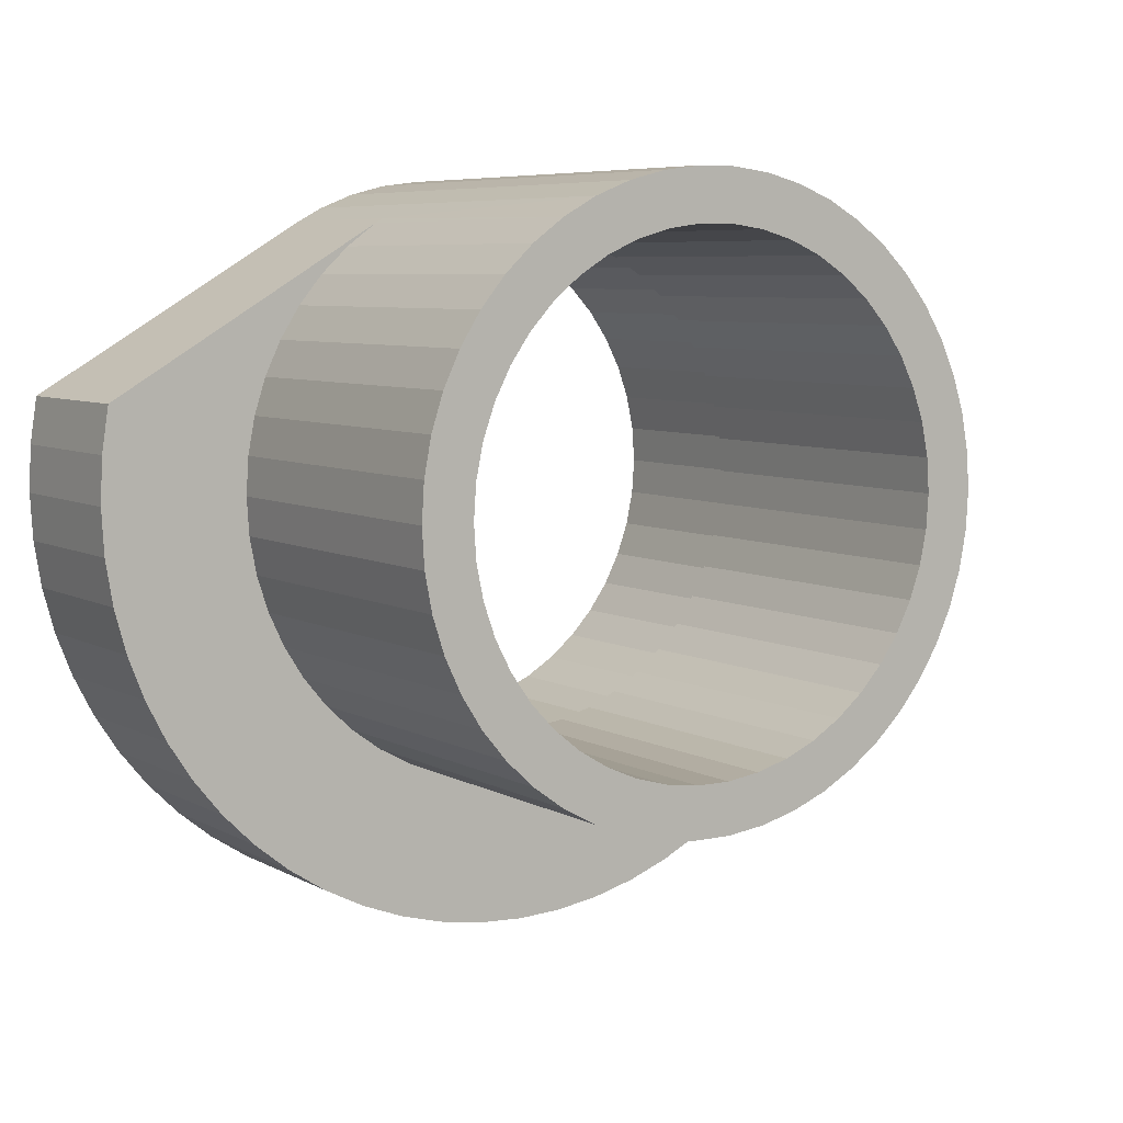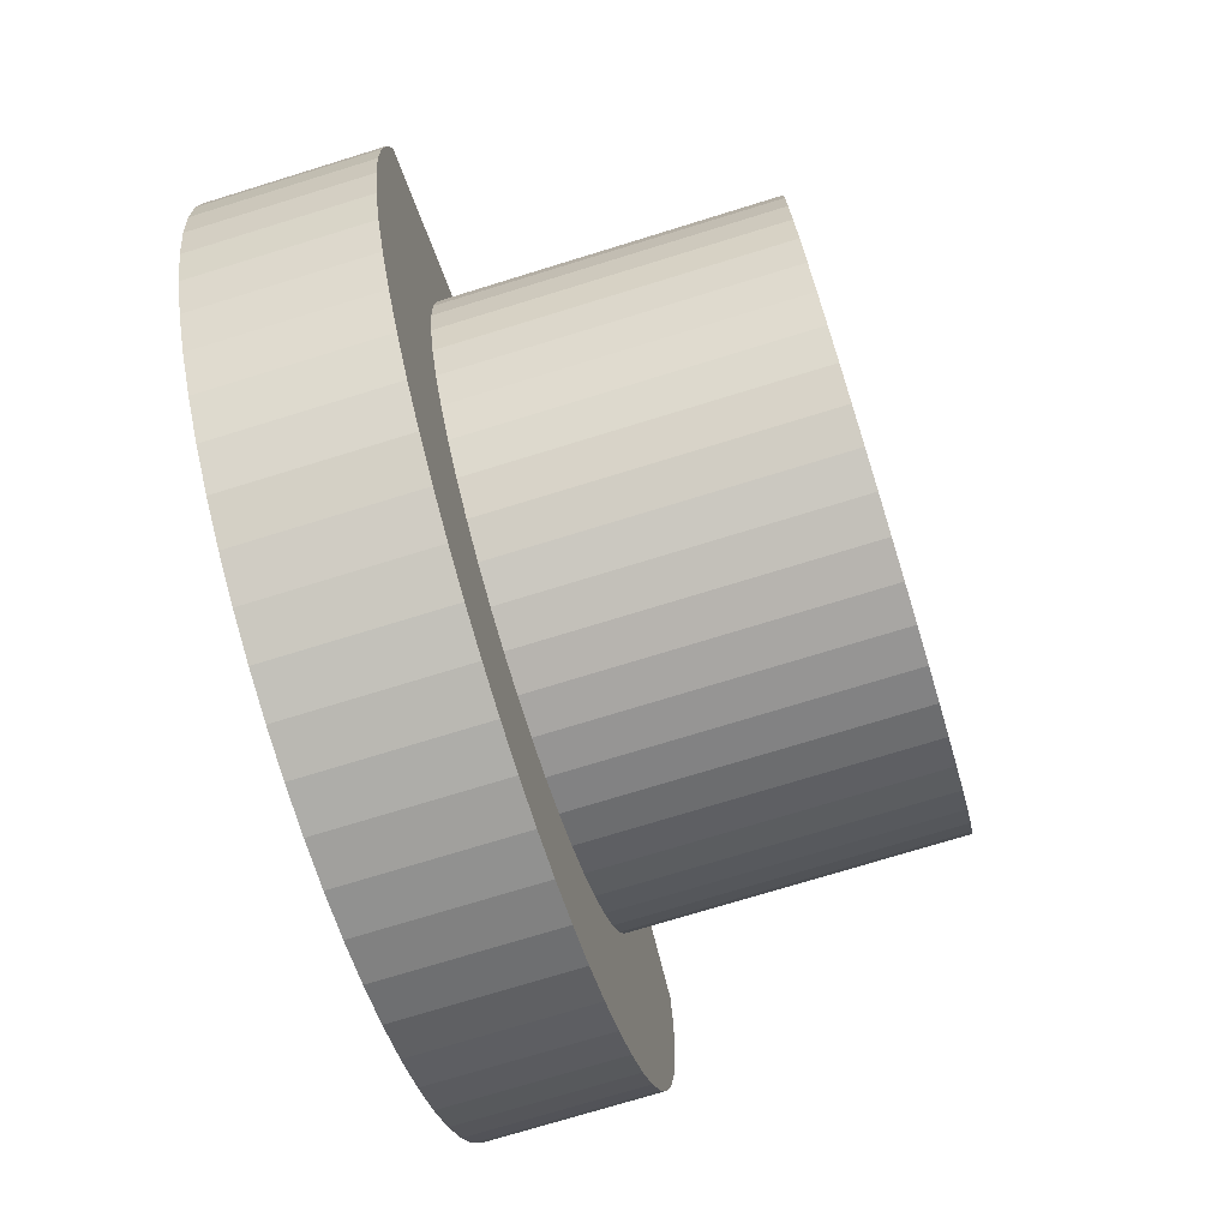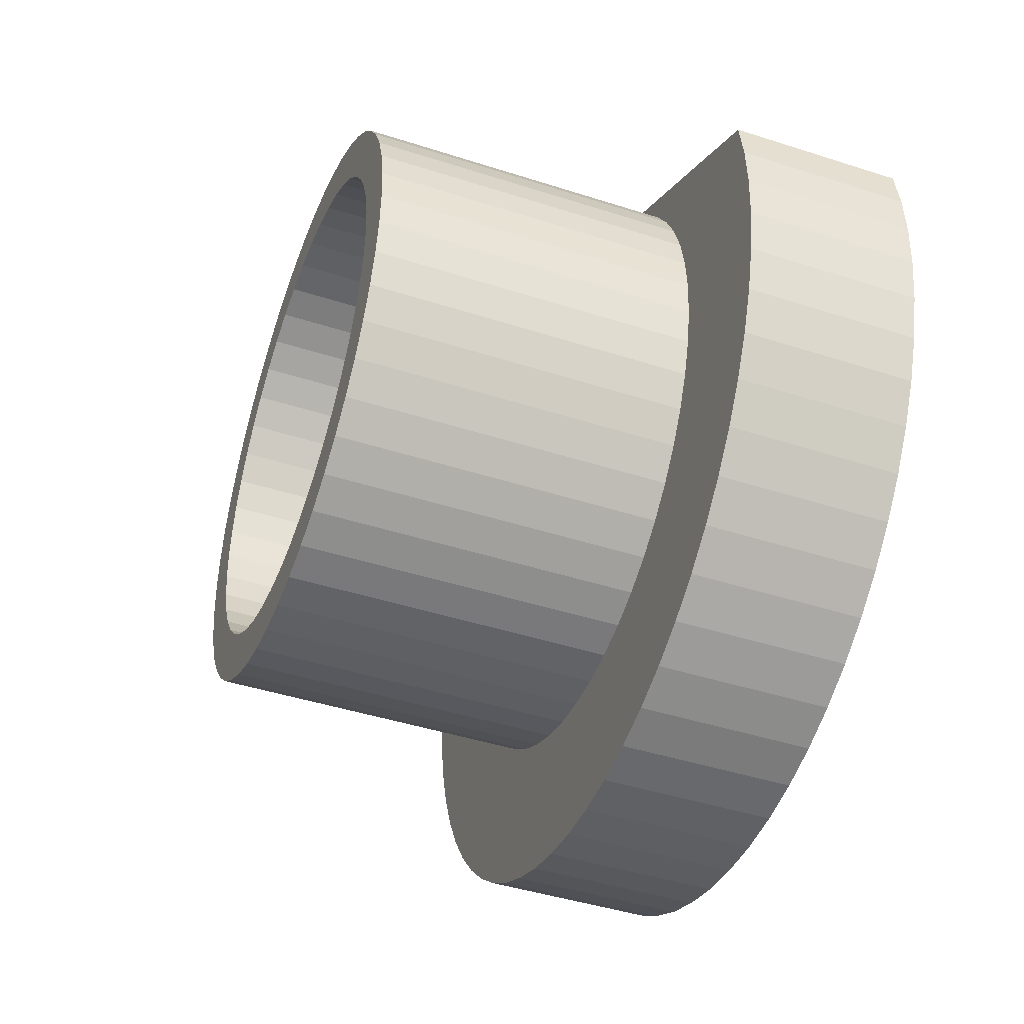
<metadata>
{"format":"obj","ext":"obj","renderer":"f3d","projection":"perspective","resolution":1024,"background":"white","views":[{"elev":6.6,"azim":-33.2,"up":"+Z"},{"elev":-74.3,"azim":-72.9,"up":"+Z"},{"elev":-44.0,"azim":69.3,"up":"+Z"}]}
</metadata>
<code>
o 284
v 541.1 26.73 -734.1
v 541.1 40.92 -734.1
v 540.5 40.92 -737.9
v 540.5 26.73 -737.9
v 540.3 40.92 -741.7
v 540.3 26.73 -741.7
v 540.6 40.92 -745.5
v 540.6 26.73 -745.5
v 541.2 40.92 -749.2
v 541.2 26.73 -749.2
v 542.2 40.92 -752.9
v 542.2 26.73 -752.9
v 543.6 40.92 -756.5
v 543.6 26.73 -756.5
v 545.3 40.92 -759.9
v 545.3 26.73 -759.9
v 547.4 40.92 -763
v 547.4 26.73 -763
v 549.8 40.92 -766
v 549.8 26.73 -766
v 552.5 40.92 -768.7
v 552.5 26.73 -768.7
v 555.5 40.92 -771.1
v 555.5 26.73 -771.1
v 558.7 40.92 -773.1
v 558.7 26.73 -773.1
v 562.1 40.92 -774.9
v 562.1 26.73 -774.9
v 565.6 40.92 -776.2
v 565.6 26.73 -776.2
v 569.3 40.92 -777.2
v 569.3 26.73 -777.2
v 573.1 40.92 -777.8
v 573.1 26.73 -777.8
v 576.9 40.92 -778
v 576.9 26.73 -778
v 580.7 40.92 -777.8
v 580.7 26.73 -777.8
v 584.5 40.92 -777.2
v 584.5 26.73 -777.2
v 588.1 40.92 -776.2
v 588.1 26.73 -776.2
v 591.7 40.92 -774.9
v 591.7 26.73 -774.9
v 595.1 40.92 -773.1
v 595.1 26.73 -773.1
v 598.3 40.92 -771.1
v 598.3 26.73 -771.1
v 601.3 40.92 -768.7
v 601.3 26.73 -768.7
v 604 40.92 -766
v 604 26.73 -766
v 606.4 40.92 -763
v 606.4 26.73 -763
v 608.5 40.92 -759.9
v 608.5 26.73 -759.9
v 610.2 40.92 -756.5
v 610.2 26.73 -756.5
v 611.6 40.92 -752.9
v 611.6 26.73 -752.9
v 612.6 40.92 -749.2
v 612.6 26.73 -749.2
v 613.2 40.92 -745.5
v 613.2 26.73 -745.5
v 613.4 40.92 -741.7
v 613.4 26.73 -741.7
v 613.3 40.92 -737.9
v 613.3 26.73 -737.9
v 612.7 40.92 -734.1
v 612.7 26.73 -734.1
v 589.5 26.73 -720.3
v 589.5 40.92 -720.3
v 590.1 26.73 -720.6
v 587.4 0 -719.1
v 590.1 0 -720.6
v 592.6 0 -722.5
v 592.6 26.73 -722.5
v 594.9 0 -724.6
v 594.9 26.73 -724.6
v 596.8 0 -727
v 596.8 26.73 -727
v 598.5 0 -729.6
v 598.5 26.73 -729.6
v 599.8 0 -732.4
v 599.8 26.73 -732.4
v 600.8 0 -735.3
v 600.8 26.73 -735.3
v 601.4 0 -738.4
v 601.4 26.73 -738.4
v 601.6 0 -741.5
v 601.6 26.73 -741.5
v 601.4 0 -744.6
v 601.4 26.73 -744.6
v 600.8 0 -747.6
v 600.8 26.73 -747.6
v 599.8 0 -750.5
v 599.8 26.73 -750.5
v 598.5 0 -753.3
v 598.5 26.73 -753.3
v 596.8 0 -756
v 596.8 26.73 -756
v 594.9 0 -758.3
v 594.9 26.73 -758.3
v 592.6 0 -760.5
v 592.6 26.73 -760.5
v 590.1 0 -762.3
v 590.1 26.73 -762.3
v 587.4 0 -763.8
v 587.4 26.73 -763.8
v 584.5 0 -764.9
v 584.5 26.73 -764.9
v 581.5 0 -765.7
v 581.5 26.73 -765.7
v 578.4 0 -766.1
v 578.4 26.73 -766.1
v 575.3 0 -766.1
v 575.3 26.73 -766.1
v 572.3 0 -765.7
v 572.3 26.73 -765.7
v 569.3 0 -764.9
v 569.3 26.73 -764.9
v 566.4 0 -763.8
v 566.4 26.73 -763.8
v 563.7 0 -762.3
v 563.7 26.73 -762.3
v 561.2 0 -760.5
v 561.2 26.73 -760.5
v 558.9 0 -758.3
v 558.9 26.73 -758.3
v 556.9 0 -756
v 556.9 26.73 -756
v 555.3 0 -753.3
v 555.3 26.73 -753.3
v 554 0 -750.5
v 554 26.73 -750.5
v 553 0 -747.6
v 553 26.73 -747.6
v 552.4 0 -744.6
v 552.4 26.73 -744.6
v 552.2 0 -741.5
v 552.2 26.73 -741.5
v 552.4 0 -738.4
v 552.4 26.73 -738.4
v 553 0 -735.3
v 553 26.73 -735.3
v 554 0 -732.4
v 554 26.73 -732.4
v 555.3 0 -729.6
v 555.3 26.73 -729.6
v 556.9 0 -727
v 556.9 26.73 -727
v 558.9 0 -724.6
v 558.9 26.73 -724.6
v 561.2 0 -722.5
v 561.2 26.73 -722.5
v 563.7 0 -720.6
v 563.7 26.73 -720.6
v 566.4 40.92 -719.1
v 564.3 40.92 -720.3
v 564.3 26.73 -720.3
v 566.4 0 -719.1
v 569.3 0 -718
v 569.3 40.92 -718
v 572.3 0 -717.2
v 572.3 40.92 -717.2
v 575.3 0 -716.9
v 575.3 40.92 -716.9
v 578.4 0 -716.9
v 578.4 40.92 -716.9
v 581.5 0 -717.2
v 581.5 40.92 -717.2
v 584.5 0 -718
v 584.5 40.92 -718
v 587.4 40.92 -719.1
v 598 40.92 -744.4
v 598.2 40.92 -741.5
v 598 40.92 -738.6
v 597.4 40.92 -735.7
v 596.4 40.92 -733
v 562.4 40.92 -725.9
v 560.4 40.92 -728
v 558.7 40.92 -730.4
v 595.1 40.92 -730.4
v 593.4 40.92 -728
v 557.4 40.92 -733
v 556.4 40.92 -735.7
v 555.8 40.92 -738.6
v 555.6 40.92 -741.5
v 555.8 40.92 -744.4
v 556.4 40.92 -747.2
v 562.4 40.92 -757
v 560.4 40.92 -754.9
v 558.7 40.92 -752.5
v 557.4 40.92 -749.9
v 578.3 40.92 -762.7
v 575.4 40.92 -762.7
v 572.6 40.92 -762.3
v 569.8 40.92 -761.5
v 593.4 40.92 -754.9
v 591.4 40.92 -757
v 589.2 40.92 -758.8
v 586.7 40.92 -760.4
v 597.4 40.92 -747.2
v 596.4 40.92 -749.9
v 595.1 40.92 -752.5
v 591.4 40.92 -725.9
v 589.2 40.92 -724.1
v 586.7 40.92 -722.6
v 584 40.92 -721.4
v 581.2 40.92 -720.6
v 578.3 40.92 -720.2
v 575.4 40.92 -720.2
v 572.6 40.92 -720.6
v 569.8 40.92 -721.4
v 567.1 40.92 -722.6
v 564.6 40.92 -724.1
v 567.1 40.92 -760.4
v 564.6 40.92 -758.8
v 584 40.92 -761.5
v 581.2 40.92 -762.3
v 598.2 26.73 -741.5
v 598 26.73 -744.4
v 597.4 26.73 -747.2
v 596.4 26.73 -749.9
v 595.1 26.73 -752.5
v 593.4 26.73 -754.9
v 591.4 26.73 -757
v 589.2 26.73 -758.8
v 586.7 26.73 -760.4
v 584 26.73 -761.5
v 581.2 26.73 -762.3
v 578.3 26.73 -762.7
v 575.4 26.73 -762.7
v 572.6 26.73 -762.3
v 569.8 26.73 -761.5
v 567.1 26.73 -760.4
v 564.6 26.73 -758.8
v 562.4 26.73 -757
v 560.4 26.73 -754.9
v 558.7 26.73 -752.5
v 557.4 26.73 -749.9
v 556.4 26.73 -747.2
v 555.8 26.73 -744.4
v 555.6 26.73 -741.5
v 555.8 26.73 -738.6
v 556.4 26.73 -735.7
v 557.4 26.73 -733
v 558.7 26.73 -730.4
v 560.4 26.73 -728
v 562.4 26.73 -725.9
v 564.6 26.73 -724.1
v 567.1 26.73 -722.6
v 569.8 26.73 -721.4
v 572.6 26.73 -720.6
v 575.4 26.73 -720.2
v 578.3 26.73 -720.2
v 581.2 26.73 -720.6
v 584 26.73 -721.4
v 586.7 26.73 -722.6
v 589.2 26.73 -724.1
v 591.4 26.73 -725.9
v 593.4 26.73 -728
v 595.1 26.73 -730.4
v 596.4 26.73 -733
v 597.4 26.73 -735.7
v 598 26.73 -738.6
v 562.9 26.73 -726.4
v 565 26.73 -724.7
v 567.4 26.73 -723.2
v 570 26.73 -722.1
v 572.7 26.73 -721.3
v 575.5 26.73 -721
v 578.3 26.73 -721
v 581.1 26.73 -721.3
v 583.8 26.73 -722.1
v 586.3 26.73 -723.2
v 588.7 26.73 -724.7
v 590.9 26.73 -726.4
v 592.8 26.73 -728.5
v 594.5 26.73 -730.8
v 595.7 26.73 -733.3
v 596.7 26.73 -735.9
v 597.3 26.73 -738.7
v 597.4 26.73 -741.5
v 597.3 26.73 -744.3
v 596.7 26.73 -747
v 595.7 26.73 -749.6
v 594.5 26.73 -752.1
v 592.8 26.73 -754.4
v 590.9 26.73 -756.5
v 588.7 26.73 -758.2
v 586.3 26.73 -759.7
v 583.8 26.73 -760.8
v 581.1 26.73 -761.6
v 578.3 26.73 -762
v 575.5 26.73 -762
v 572.7 26.73 -761.6
v 570 26.73 -760.8
v 567.4 26.73 -759.7
v 565 26.73 -758.2
v 562.9 26.73 -756.5
v 561 26.73 -754.4
v 559.3 26.73 -752.1
v 558 26.73 -749.6
v 557.1 26.73 -747
v 556.5 26.73 -744.3
v 556.3 26.73 -741.5
v 556.5 26.73 -738.7
v 557.1 26.73 -735.9
v 558 26.73 -733.3
v 559.3 26.73 -730.8
v 561 26.73 -728.5
v 592.8 0 -728.5
v 590.9 0 -726.4
v 588.7 0 -724.7
v 586.3 0 -723.2
v 583.8 0 -722.1
v 581.1 0 -721.3
v 578.3 0 -721
v 575.5 0 -721
v 572.7 0 -721.3
v 570 0 -722.1
v 567.4 0 -723.2
v 565 0 -724.7
v 562.9 0 -726.4
v 561 0 -728.5
v 559.3 0 -730.8
v 558 0 -733.3
v 557.1 0 -735.9
v 556.5 0 -738.7
v 556.3 0 -741.5
v 556.5 0 -744.3
v 557.1 0 -747
v 558 0 -749.6
v 559.3 0 -752.1
v 561 0 -754.4
v 590.9 0 -756.5
v 592.8 0 -754.4
v 594.5 0 -752.1
v 595.7 0 -749.6
v 596.7 0 -747
v 597.3 0 -744.3
v 597.4 0 -741.5
v 597.3 0 -738.7
v 596.7 0 -735.9
v 595.7 0 -733.3
v 594.5 0 -730.8
v 562.9 0 -756.5
v 565 0 -758.2
v 567.4 0 -759.7
v 570 0 -760.8
v 572.7 0 -761.6
v 575.5 0 -762
v 578.3 0 -762
v 581.1 0 -761.6
v 583.8 0 -760.8
v 586.3 0 -759.7
v 588.7 0 -758.2
f 1 2 3
f 1 3 4
f 4 3 5
f 4 5 6
f 6 5 7
f 6 7 8
f 8 7 9
f 8 9 10
f 10 9 11
f 10 11 12
f 12 11 13
f 12 13 14
f 14 13 15
f 14 15 16
f 16 15 17
f 16 17 18
f 18 17 19
f 18 19 20
f 20 19 21
f 20 21 22
f 22 21 23
f 22 23 24
f 24 23 25
f 24 25 26
f 26 25 27
f 26 27 28
f 28 27 29
f 28 29 30
f 30 29 31
f 30 31 32
f 32 31 33
f 32 33 34
f 34 33 35
f 34 35 36
f 36 35 37
f 36 37 38
f 38 37 39
f 38 39 40
f 40 39 41
f 40 41 42
f 42 41 43
f 42 43 44
f 44 43 45
f 44 45 46
f 46 45 47
f 46 47 48
f 48 47 49
f 48 49 50
f 50 49 51
f 50 51 52
f 52 51 53
f 52 53 54
f 54 53 55
f 54 55 56
f 56 55 57
f 56 57 58
f 58 57 59
f 58 59 60
f 60 59 61
f 60 61 62
f 62 61 63
f 62 63 64
f 64 63 65
f 64 65 66
f 66 65 67
f 66 67 68
f 68 67 69
f 68 69 70
f 71 70 72
f 72 70 69
f 73 71 74
f 74 75 73
f 73 75 76
f 73 76 77
f 77 76 78
f 77 78 79
f 79 78 80
f 79 80 81
f 81 80 82
f 81 82 83
f 83 82 84
f 83 84 85
f 85 84 86
f 85 86 87
f 87 86 88
f 87 88 89
f 89 88 90
f 89 90 91
f 91 90 92
f 91 92 93
f 93 92 94
f 93 94 95
f 95 94 96
f 95 96 97
f 97 96 98
f 97 98 99
f 99 98 100
f 99 100 101
f 101 100 102
f 101 102 103
f 103 102 104
f 103 104 105
f 105 104 106
f 105 106 107
f 107 106 108
f 107 108 109
f 109 108 110
f 109 110 111
f 111 110 112
f 111 112 113
f 113 112 114
f 113 114 115
f 115 114 116
f 115 116 117
f 117 116 118
f 117 118 119
f 119 118 120
f 119 120 121
f 121 120 122
f 121 122 123
f 123 122 124
f 123 124 125
f 125 124 126
f 125 126 127
f 127 126 128
f 127 128 129
f 129 128 130
f 129 130 131
f 131 130 132
f 131 132 133
f 133 132 134
f 133 134 135
f 135 134 136
f 135 136 137
f 137 136 138
f 137 138 139
f 139 138 140
f 139 140 141
f 141 140 142
f 141 142 143
f 143 142 144
f 143 144 145
f 145 144 146
f 145 146 147
f 147 146 148
f 147 148 149
f 149 148 150
f 149 150 151
f 151 150 152
f 151 152 153
f 153 152 154
f 153 154 155
f 155 154 156
f 155 156 157
f 158 159 160
f 157 156 160
f 160 156 161
f 160 161 158
f 158 161 162
f 158 162 163
f 163 162 164
f 163 164 165
f 165 164 166
f 165 166 167
f 167 166 168
f 167 168 169
f 169 168 170
f 169 170 171
f 171 170 172
f 171 172 173
f 173 172 74
f 173 74 174
f 174 74 71
f 174 71 72
f 1 160 2
f 2 160 159
f 77 70 73
f 73 70 71
f 77 79 70
f 70 79 81
f 70 81 83
f 160 1 157
f 157 1 155
f 137 12 135
f 135 12 14
f 135 14 133
f 133 14 16
f 133 16 131
f 131 16 18
f 131 18 129
f 129 18 20
f 129 20 127
f 149 1 147
f 147 1 145
f 149 151 1
f 1 151 153
f 1 153 155
f 97 60 95
f 95 60 62
f 95 62 93
f 93 62 64
f 93 64 91
f 91 64 66
f 91 66 89
f 89 66 68
f 89 68 87
f 87 68 70
f 87 70 85
f 85 70 83
f 107 48 105
f 105 48 50
f 105 50 103
f 103 50 52
f 103 52 101
f 101 52 54
f 101 54 99
f 99 54 56
f 99 56 97
f 97 56 58
f 97 58 60
f 20 22 127
f 127 22 24
f 127 24 125
f 125 24 26
f 125 26 123
f 123 26 28
f 123 28 121
f 121 28 30
f 121 30 119
f 119 30 32
f 119 32 117
f 145 1 143
f 143 1 4
f 143 4 141
f 141 4 6
f 141 6 139
f 139 6 8
f 139 8 137
f 137 8 10
f 137 10 12
f 32 34 117
f 117 34 36
f 117 36 115
f 115 36 38
f 115 38 113
f 113 38 40
f 113 40 111
f 111 40 42
f 111 42 109
f 109 42 44
f 109 44 107
f 107 44 46
f 107 46 48
f 175 176 65
f 65 176 67
f 67 176 177
f 67 177 69
f 69 177 178
f 69 178 179
f 159 180 2
f 2 180 181
f 2 181 182
f 179 183 69
f 69 183 184
f 69 184 72
f 182 185 2
f 2 185 186
f 2 186 3
f 3 186 187
f 3 187 5
f 5 187 188
f 5 188 7
f 7 188 189
f 7 189 9
f 9 189 190
f 191 19 192
f 192 19 17
f 192 17 193
f 193 17 15
f 193 15 194
f 194 15 13
f 194 13 190
f 190 13 11
f 190 11 9
f 195 35 196
f 196 35 33
f 196 33 197
f 197 33 31
f 197 31 198
f 199 51 200
f 200 51 49
f 200 49 201
f 201 49 47
f 201 47 202
f 65 63 175
f 175 63 61
f 175 61 203
f 203 61 59
f 203 59 204
f 204 59 57
f 204 57 205
f 205 57 55
f 205 55 199
f 199 55 53
f 199 53 51
f 184 206 72
f 72 206 207
f 72 207 174
f 174 207 208
f 174 208 173
f 173 208 209
f 173 209 171
f 171 209 210
f 171 210 169
f 169 210 211
f 169 211 167
f 167 211 212
f 167 212 165
f 165 212 213
f 165 213 163
f 163 213 214
f 163 214 158
f 158 214 215
f 158 215 159
f 159 215 216
f 159 216 180
f 31 29 198
f 198 29 27
f 198 27 217
f 217 27 25
f 217 25 218
f 218 25 23
f 218 23 191
f 191 23 21
f 191 21 19
f 47 45 202
f 202 45 43
f 202 43 219
f 219 43 41
f 219 41 220
f 220 41 39
f 220 39 195
f 195 39 37
f 195 37 35
f 221 176 222
f 222 176 175
f 222 175 223
f 223 175 203
f 223 203 224
f 224 203 204
f 224 204 225
f 225 204 205
f 225 205 226
f 226 205 199
f 226 199 227
f 227 199 200
f 227 200 228
f 228 200 201
f 228 201 229
f 229 201 202
f 229 202 230
f 230 202 219
f 230 219 231
f 231 219 220
f 231 220 232
f 232 220 195
f 232 195 233
f 233 195 196
f 233 196 234
f 234 196 197
f 234 197 235
f 235 197 198
f 235 198 236
f 236 198 217
f 236 217 237
f 237 217 218
f 237 218 238
f 238 218 191
f 238 191 239
f 239 191 192
f 239 192 240
f 240 192 193
f 240 193 241
f 241 193 194
f 241 194 242
f 242 194 190
f 242 190 243
f 243 190 189
f 243 189 244
f 244 189 188
f 244 188 245
f 245 188 187
f 245 187 246
f 246 187 186
f 246 186 247
f 247 186 185
f 247 185 248
f 248 185 182
f 248 182 249
f 249 182 181
f 249 181 250
f 250 181 180
f 250 180 251
f 251 180 216
f 251 216 252
f 252 216 215
f 252 215 253
f 253 215 214
f 253 214 254
f 254 214 213
f 254 213 255
f 255 213 212
f 255 212 256
f 256 212 211
f 256 211 257
f 257 211 210
f 257 210 258
f 258 210 209
f 258 209 259
f 259 209 208
f 259 208 260
f 260 208 207
f 260 207 261
f 261 207 206
f 261 206 262
f 262 206 184
f 262 184 263
f 263 184 183
f 263 183 264
f 264 183 179
f 264 179 265
f 265 179 178
f 265 178 266
f 266 178 177
f 266 177 221
f 221 177 176
f 267 250 268
f 268 250 251
f 268 251 269
f 269 251 252
f 269 252 270
f 270 252 253
f 270 253 271
f 271 253 254
f 271 254 272
f 272 254 255
f 272 255 273
f 273 255 256
f 273 256 274
f 274 256 257
f 274 257 275
f 275 257 258
f 275 258 276
f 276 258 259
f 276 259 277
f 277 259 260
f 277 260 278
f 278 260 261
f 278 261 279
f 279 261 262
f 279 262 280
f 280 262 263
f 280 263 281
f 281 263 264
f 281 264 282
f 282 264 265
f 282 265 283
f 283 265 266
f 283 266 284
f 284 266 221
f 284 221 285
f 285 221 222
f 285 222 286
f 286 222 223
f 286 223 287
f 287 223 224
f 287 224 288
f 288 224 225
f 288 225 289
f 289 225 226
f 289 226 290
f 290 226 227
f 290 227 291
f 291 227 228
f 291 228 292
f 292 228 229
f 292 229 293
f 293 229 230
f 293 230 294
f 294 230 231
f 294 231 295
f 295 231 232
f 295 232 296
f 296 232 233
f 296 233 297
f 297 233 234
f 297 234 298
f 298 234 235
f 298 235 299
f 299 235 236
f 299 236 300
f 300 236 237
f 300 237 301
f 301 237 238
f 301 238 302
f 302 238 239
f 302 239 303
f 303 239 240
f 303 240 304
f 304 240 241
f 304 241 305
f 305 241 242
f 305 242 306
f 306 242 243
f 306 243 307
f 307 243 244
f 307 244 308
f 308 244 245
f 308 245 309
f 309 245 246
f 309 246 310
f 310 246 247
f 310 247 311
f 311 247 248
f 311 248 312
f 312 248 249
f 312 249 267
f 267 249 250
f 313 78 314
f 314 78 76
f 314 76 315
f 315 76 75
f 315 75 316
f 316 75 74
f 316 74 317
f 317 74 172
f 317 172 318
f 318 172 170
f 318 170 319
f 319 170 168
f 319 168 320
f 320 168 166
f 320 166 321
f 321 166 164
f 321 164 322
f 322 164 162
f 322 162 323
f 323 162 161
f 323 161 324
f 324 161 156
f 324 156 325
f 156 154 325
f 325 154 152
f 325 152 326
f 326 152 150
f 326 150 327
f 327 150 148
f 327 148 328
f 328 148 146
f 328 146 329
f 329 146 144
f 329 144 330
f 330 144 142
f 330 142 331
f 331 142 140
f 331 140 332
f 332 140 138
f 332 138 333
f 333 138 136
f 333 136 334
f 334 136 134
f 334 134 335
f 335 134 132
f 335 132 336
f 337 102 338
f 338 102 100
f 338 100 339
f 339 100 98
f 339 98 340
f 340 98 96
f 340 96 341
f 341 96 94
f 341 94 342
f 342 94 92
f 342 92 343
f 343 92 90
f 343 90 344
f 344 90 88
f 344 88 345
f 345 88 86
f 345 86 346
f 346 86 84
f 346 84 347
f 347 84 82
f 347 82 313
f 313 82 80
f 313 80 78
f 132 130 336
f 336 130 128
f 336 128 348
f 348 128 126
f 348 126 349
f 349 126 124
f 349 124 350
f 350 124 122
f 350 122 351
f 351 122 120
f 351 120 352
f 352 120 118
f 352 118 353
f 353 118 116
f 353 116 354
f 354 116 114
f 354 114 355
f 355 114 112
f 355 112 356
f 356 112 110
f 356 110 357
f 357 110 108
f 357 108 358
f 358 108 106
f 358 106 337
f 337 106 104
f 337 104 102
f 343 284 342
f 342 284 285
f 342 285 341
f 341 285 286
f 341 286 340
f 340 286 287
f 340 287 339
f 339 287 288
f 339 288 338
f 338 288 289
f 338 289 337
f 337 289 290
f 337 290 358
f 358 290 291
f 358 291 357
f 357 291 292
f 357 292 356
f 356 292 293
f 356 293 355
f 355 293 294
f 355 294 354
f 354 294 295
f 354 295 353
f 353 295 296
f 353 296 352
f 352 296 297
f 352 297 351
f 351 297 298
f 351 298 350
f 350 298 299
f 350 299 349
f 349 299 300
f 349 300 348
f 348 300 301
f 348 301 336
f 336 301 302
f 336 302 335
f 335 302 303
f 335 303 334
f 334 303 304
f 334 304 333
f 333 304 305
f 333 305 332
f 332 305 306
f 332 306 331
f 331 306 307
f 331 307 330
f 330 307 308
f 330 308 329
f 329 308 309
f 329 309 328
f 328 309 310
f 328 310 327
f 327 310 311
f 327 311 326
f 326 311 312
f 326 312 325
f 325 312 267
f 325 267 324
f 324 267 268
f 324 268 323
f 323 268 269
f 323 269 322
f 322 269 270
f 322 270 321
f 321 270 271
f 321 271 320
f 320 271 272
f 320 272 319
f 319 272 273
f 319 273 318
f 318 273 274
f 318 274 317
f 317 274 275
f 317 275 316
f 316 275 276
f 316 276 315
f 315 276 277
f 315 277 314
f 314 277 278
f 314 278 313
f 313 278 279
f 313 279 347
f 347 279 280
f 347 280 346
f 346 280 281
f 346 281 345
f 345 281 282
f 345 282 344
f 344 282 283
f 344 283 343
f 343 283 284

</code>
